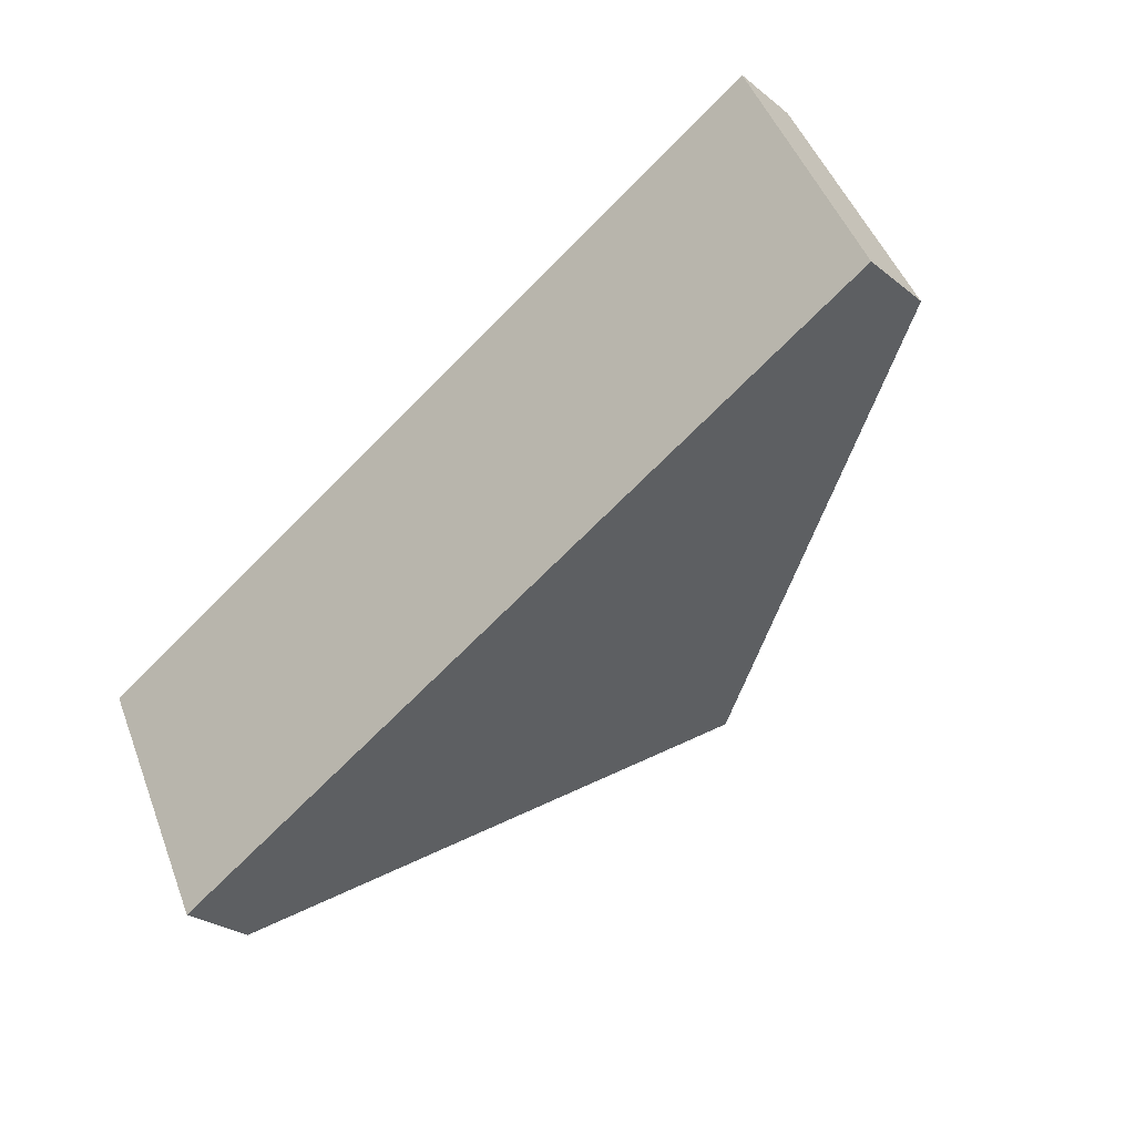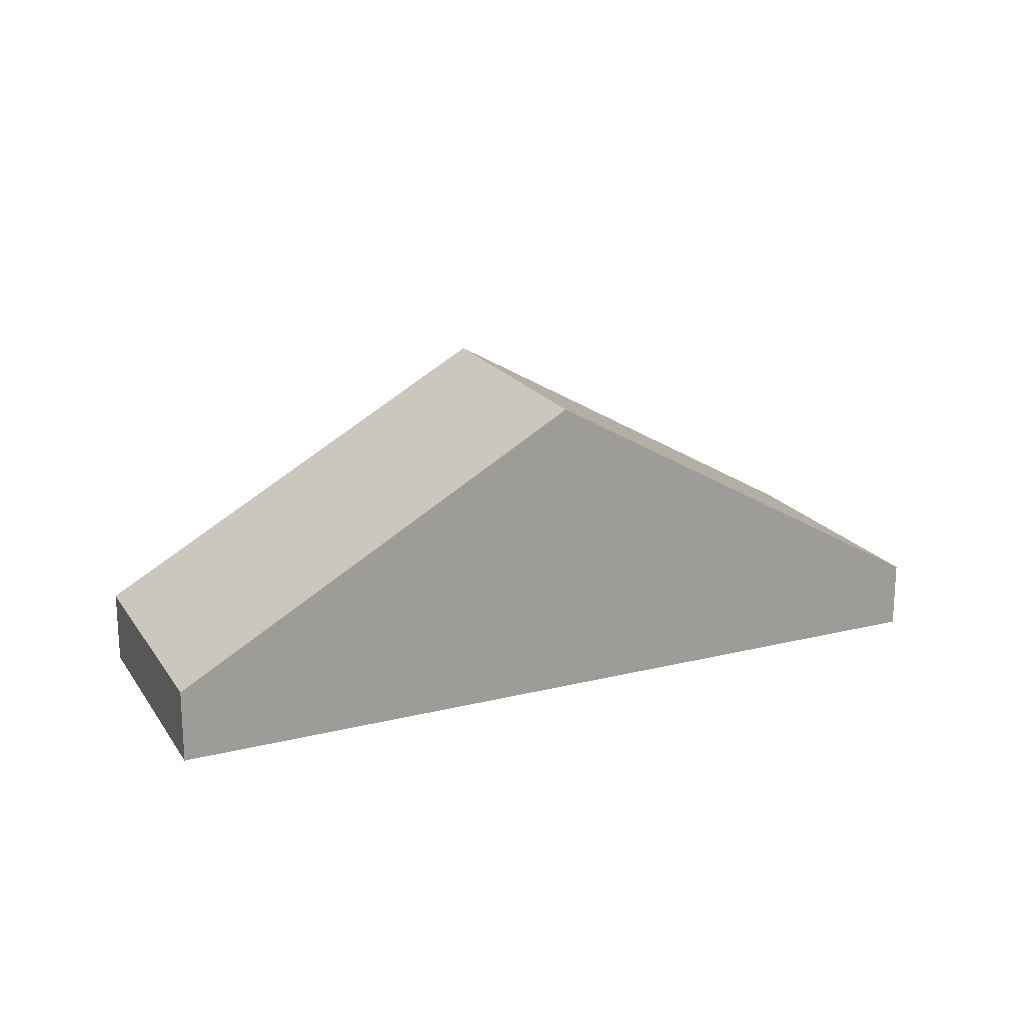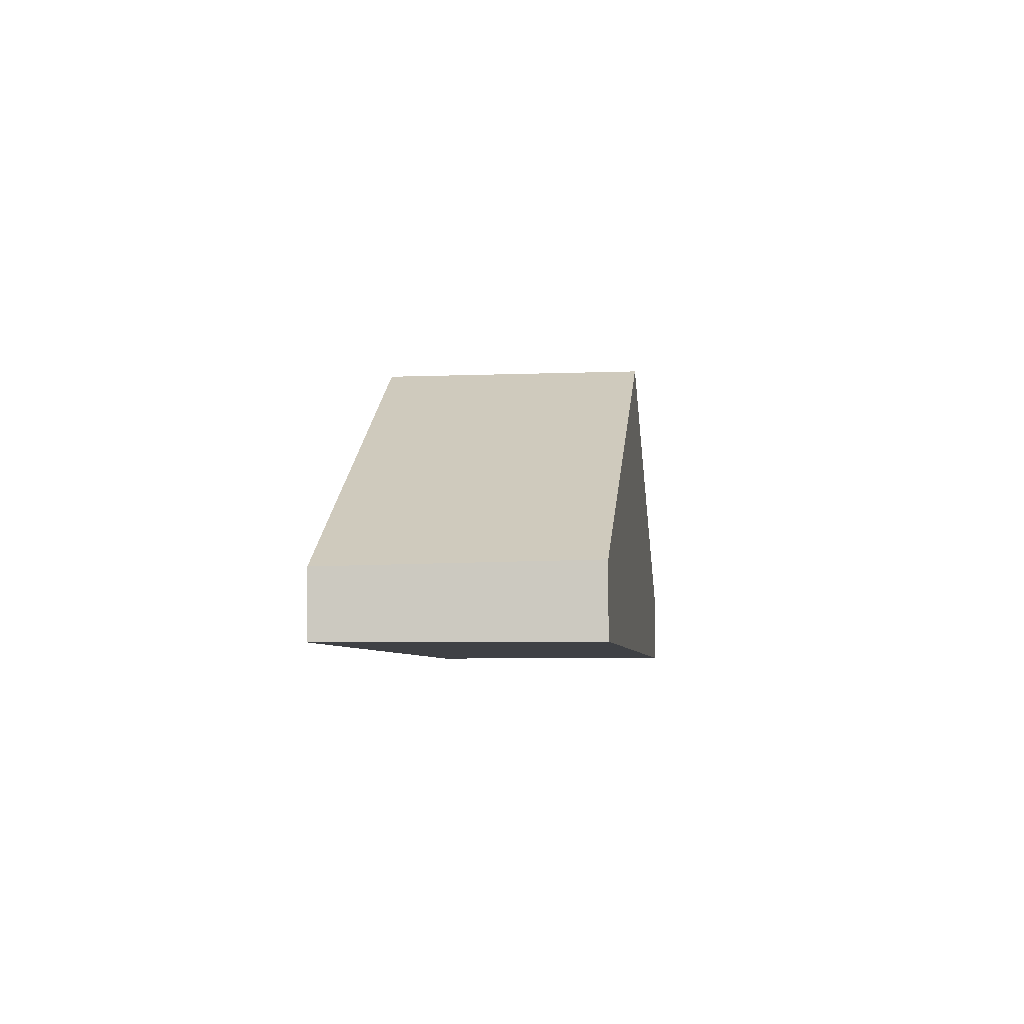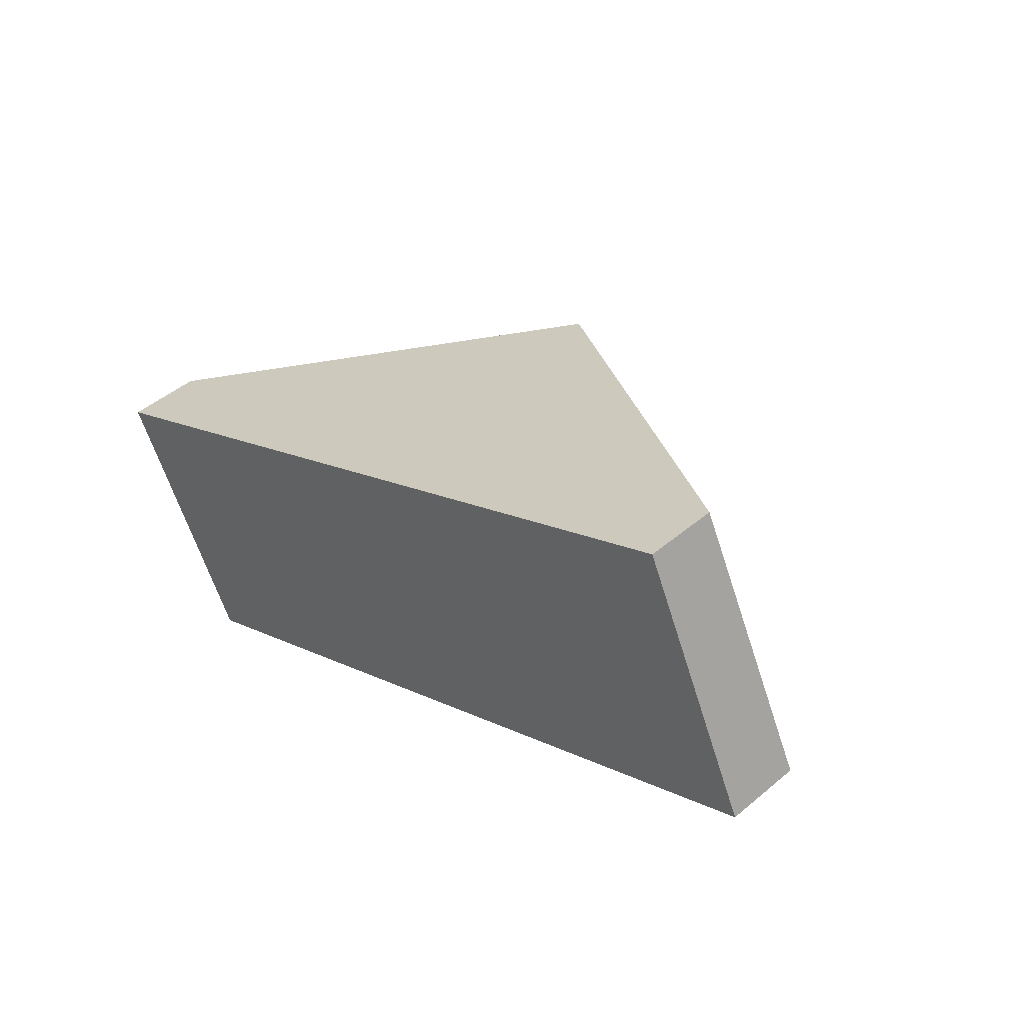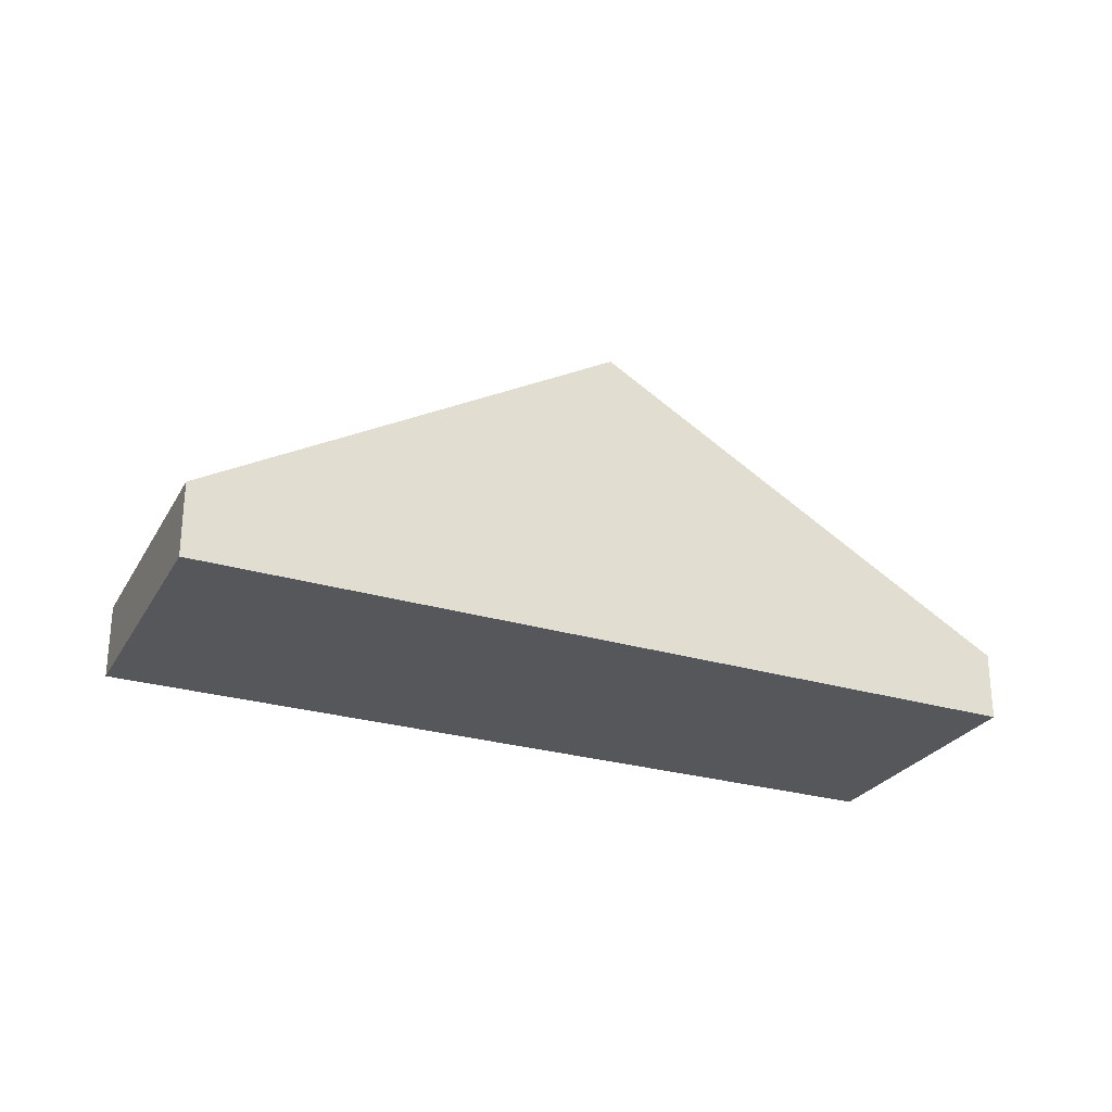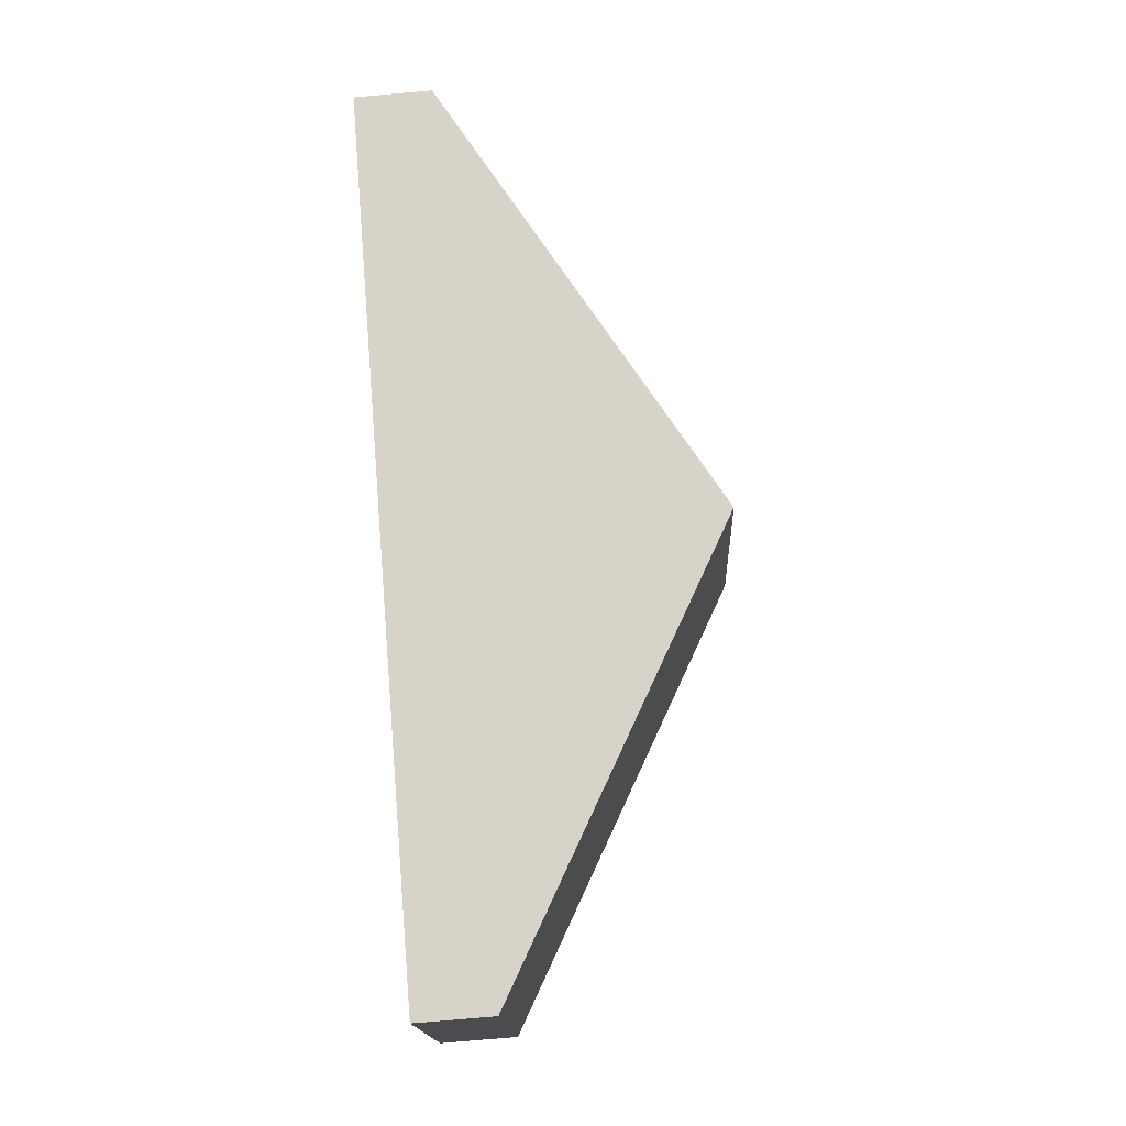
<metadata>
{"format":"obj","ext":"obj","renderer":"f3d","projection":"perspective","resolution":1024,"background":"white","views":[{"elev":-27.4,"azim":39.9,"up":"+Z"},{"elev":19.3,"azim":-50.6,"up":"+Y"},{"elev":-5.3,"azim":70.9,"up":"+Y"},{"elev":46.2,"azim":46.2,"up":"+Z"},{"elev":-27.1,"azim":-50.5,"up":"+Y"},{"elev":-78.3,"azim":95.0,"up":"+Z"}]}
</metadata>
<code>
v  4.798 2.966 -0.615
v  7.317 0.651 3.5
v  8.414 0.694 1.157
v  3.614 2.966 1.729
v  1.201 0.706 -2.377
v  0 0.706 4.323e-17
v  1.201 1.455e-16 -2.377
v  0 0 0
v  3.614 -1.059e-16 1.729
v  7.317 -2.143e-16 3.5
v  8.414 -7.085e-17 1.157
v  4.798 3.766e-17 -0.615
g defaultobject
f 1 2 3
f 2 1 4
f 5 4 1
f 4 5 6
f 7 6 5
f 6 7 8
f 8 4 6
f 4 8 9
f 4 9 2
f 2 9 10
f 2 11 3
f 11 2 10
f 1 7 5
f 7 1 12
f 12 1 3
f 12 3 11
f 7 9 8
f 9 7 12
f 9 12 10
f 10 12 11

</code>
